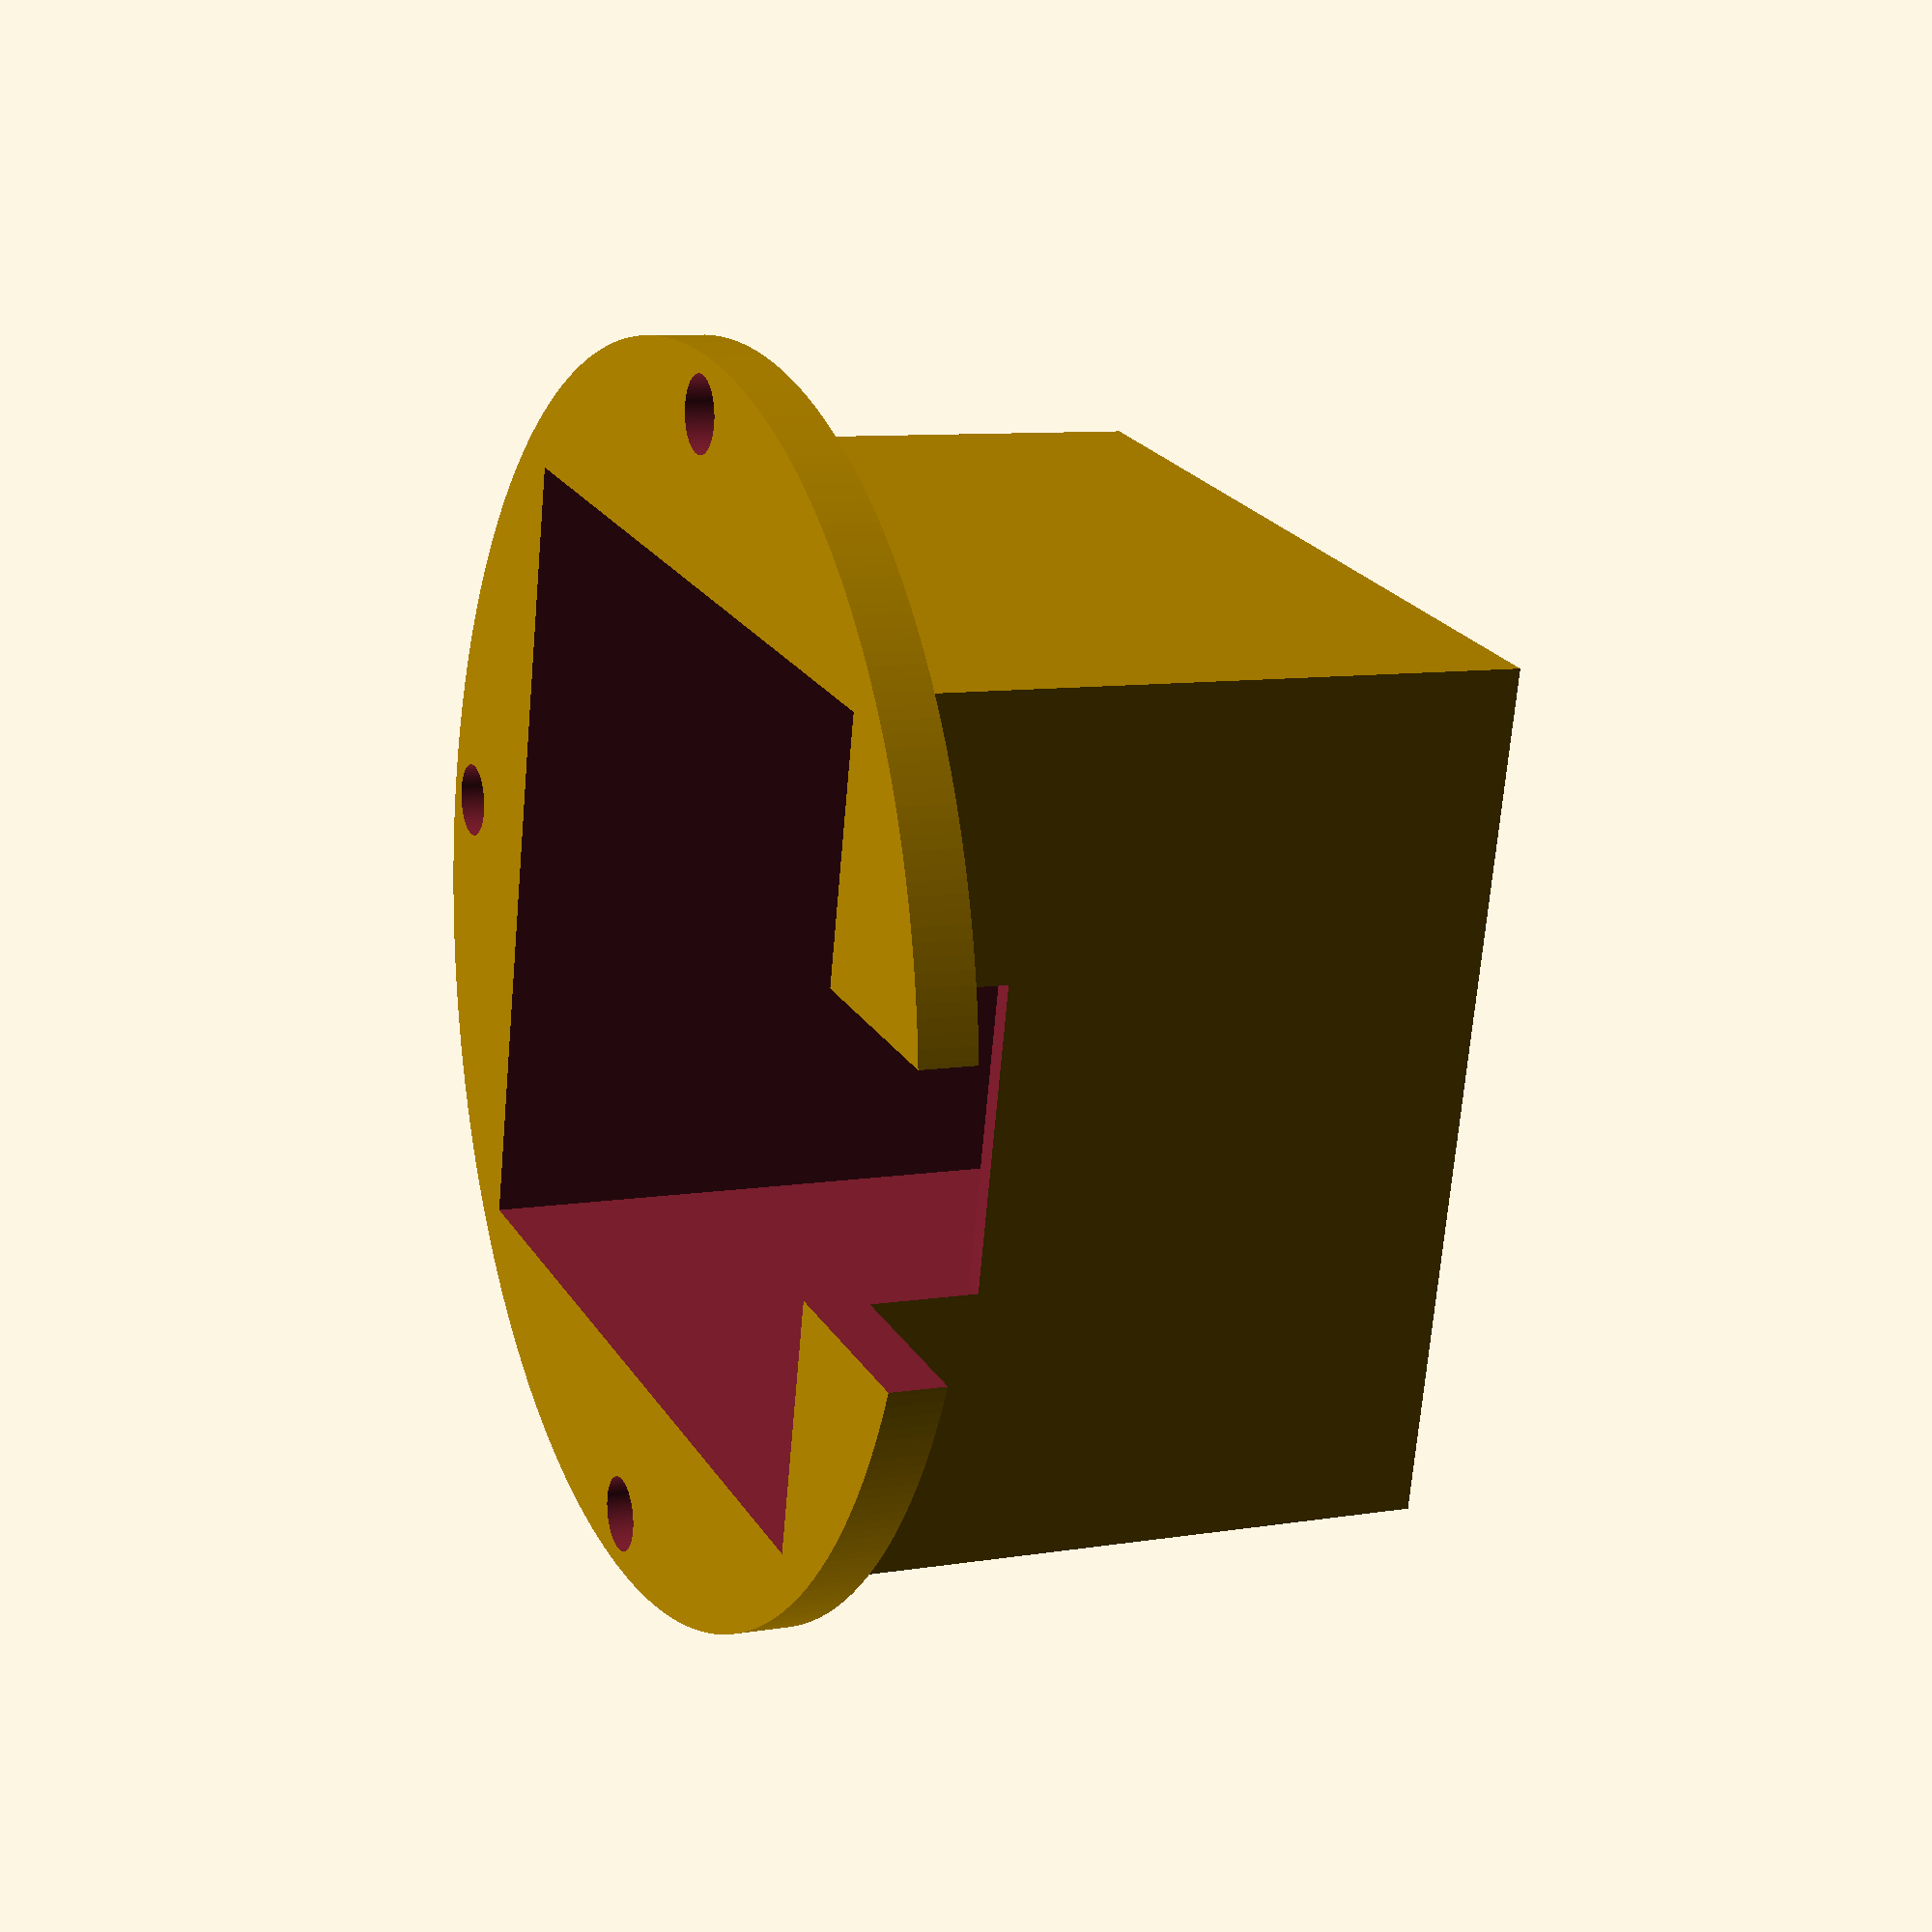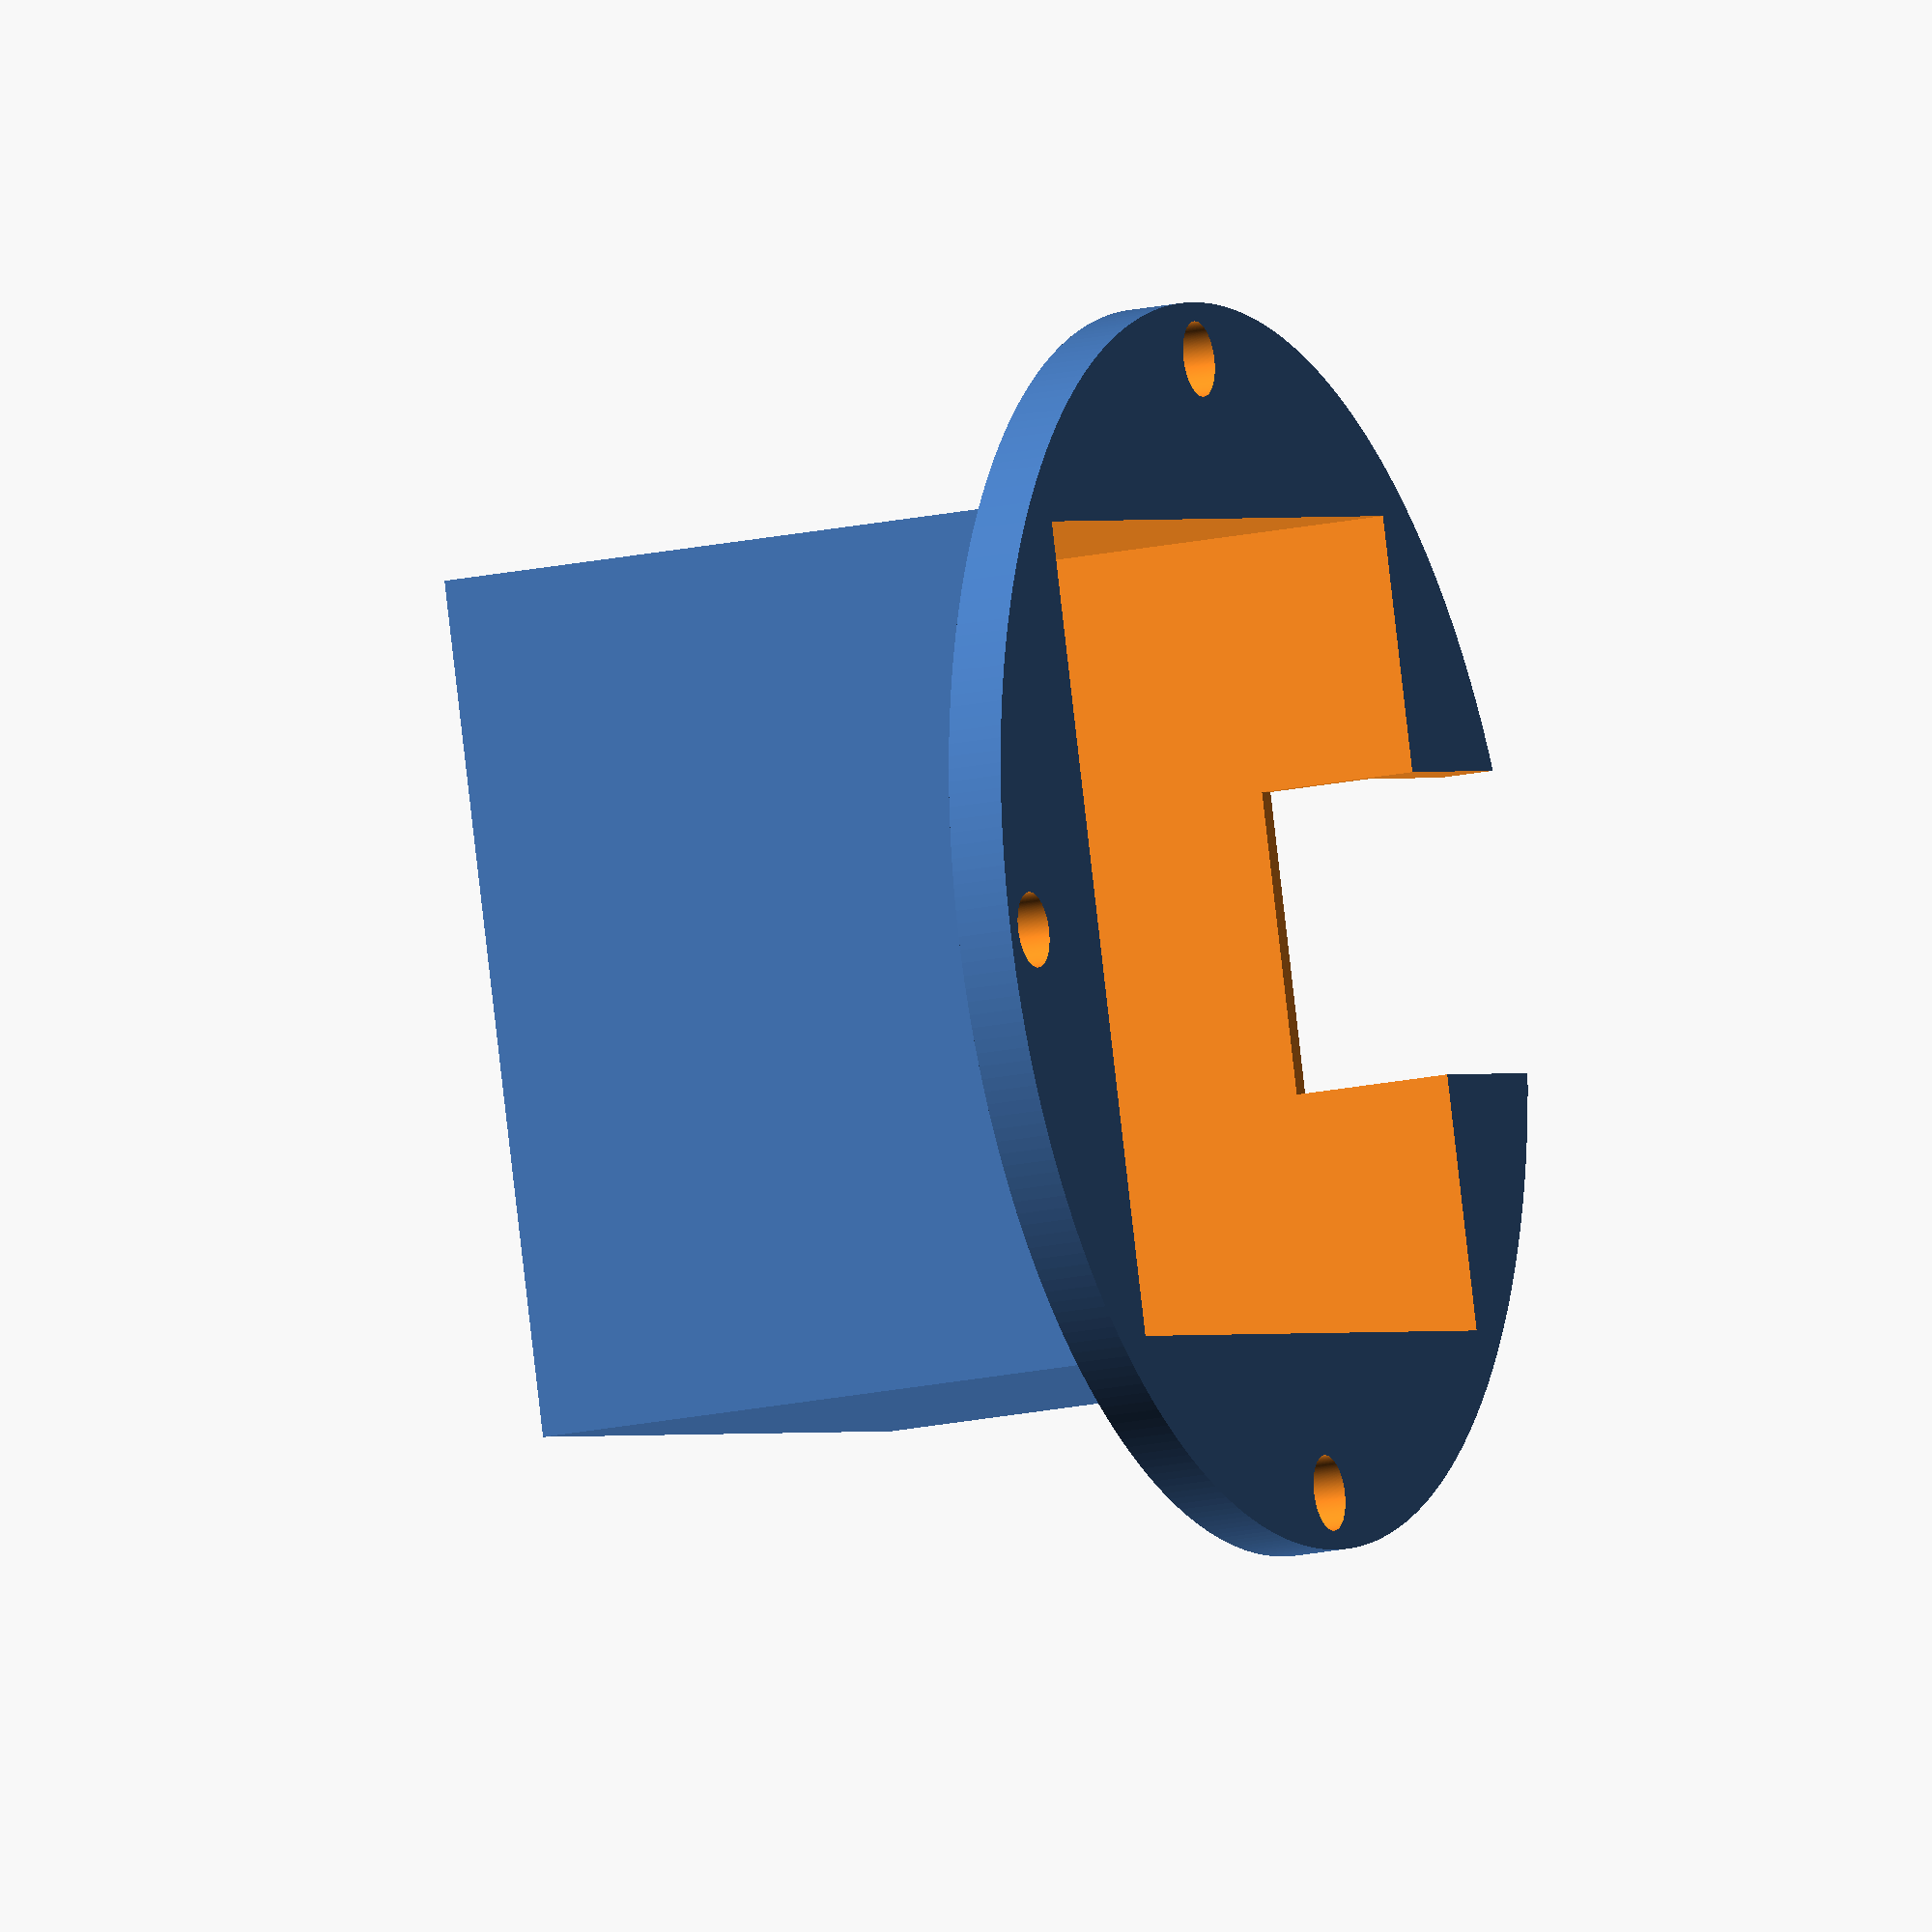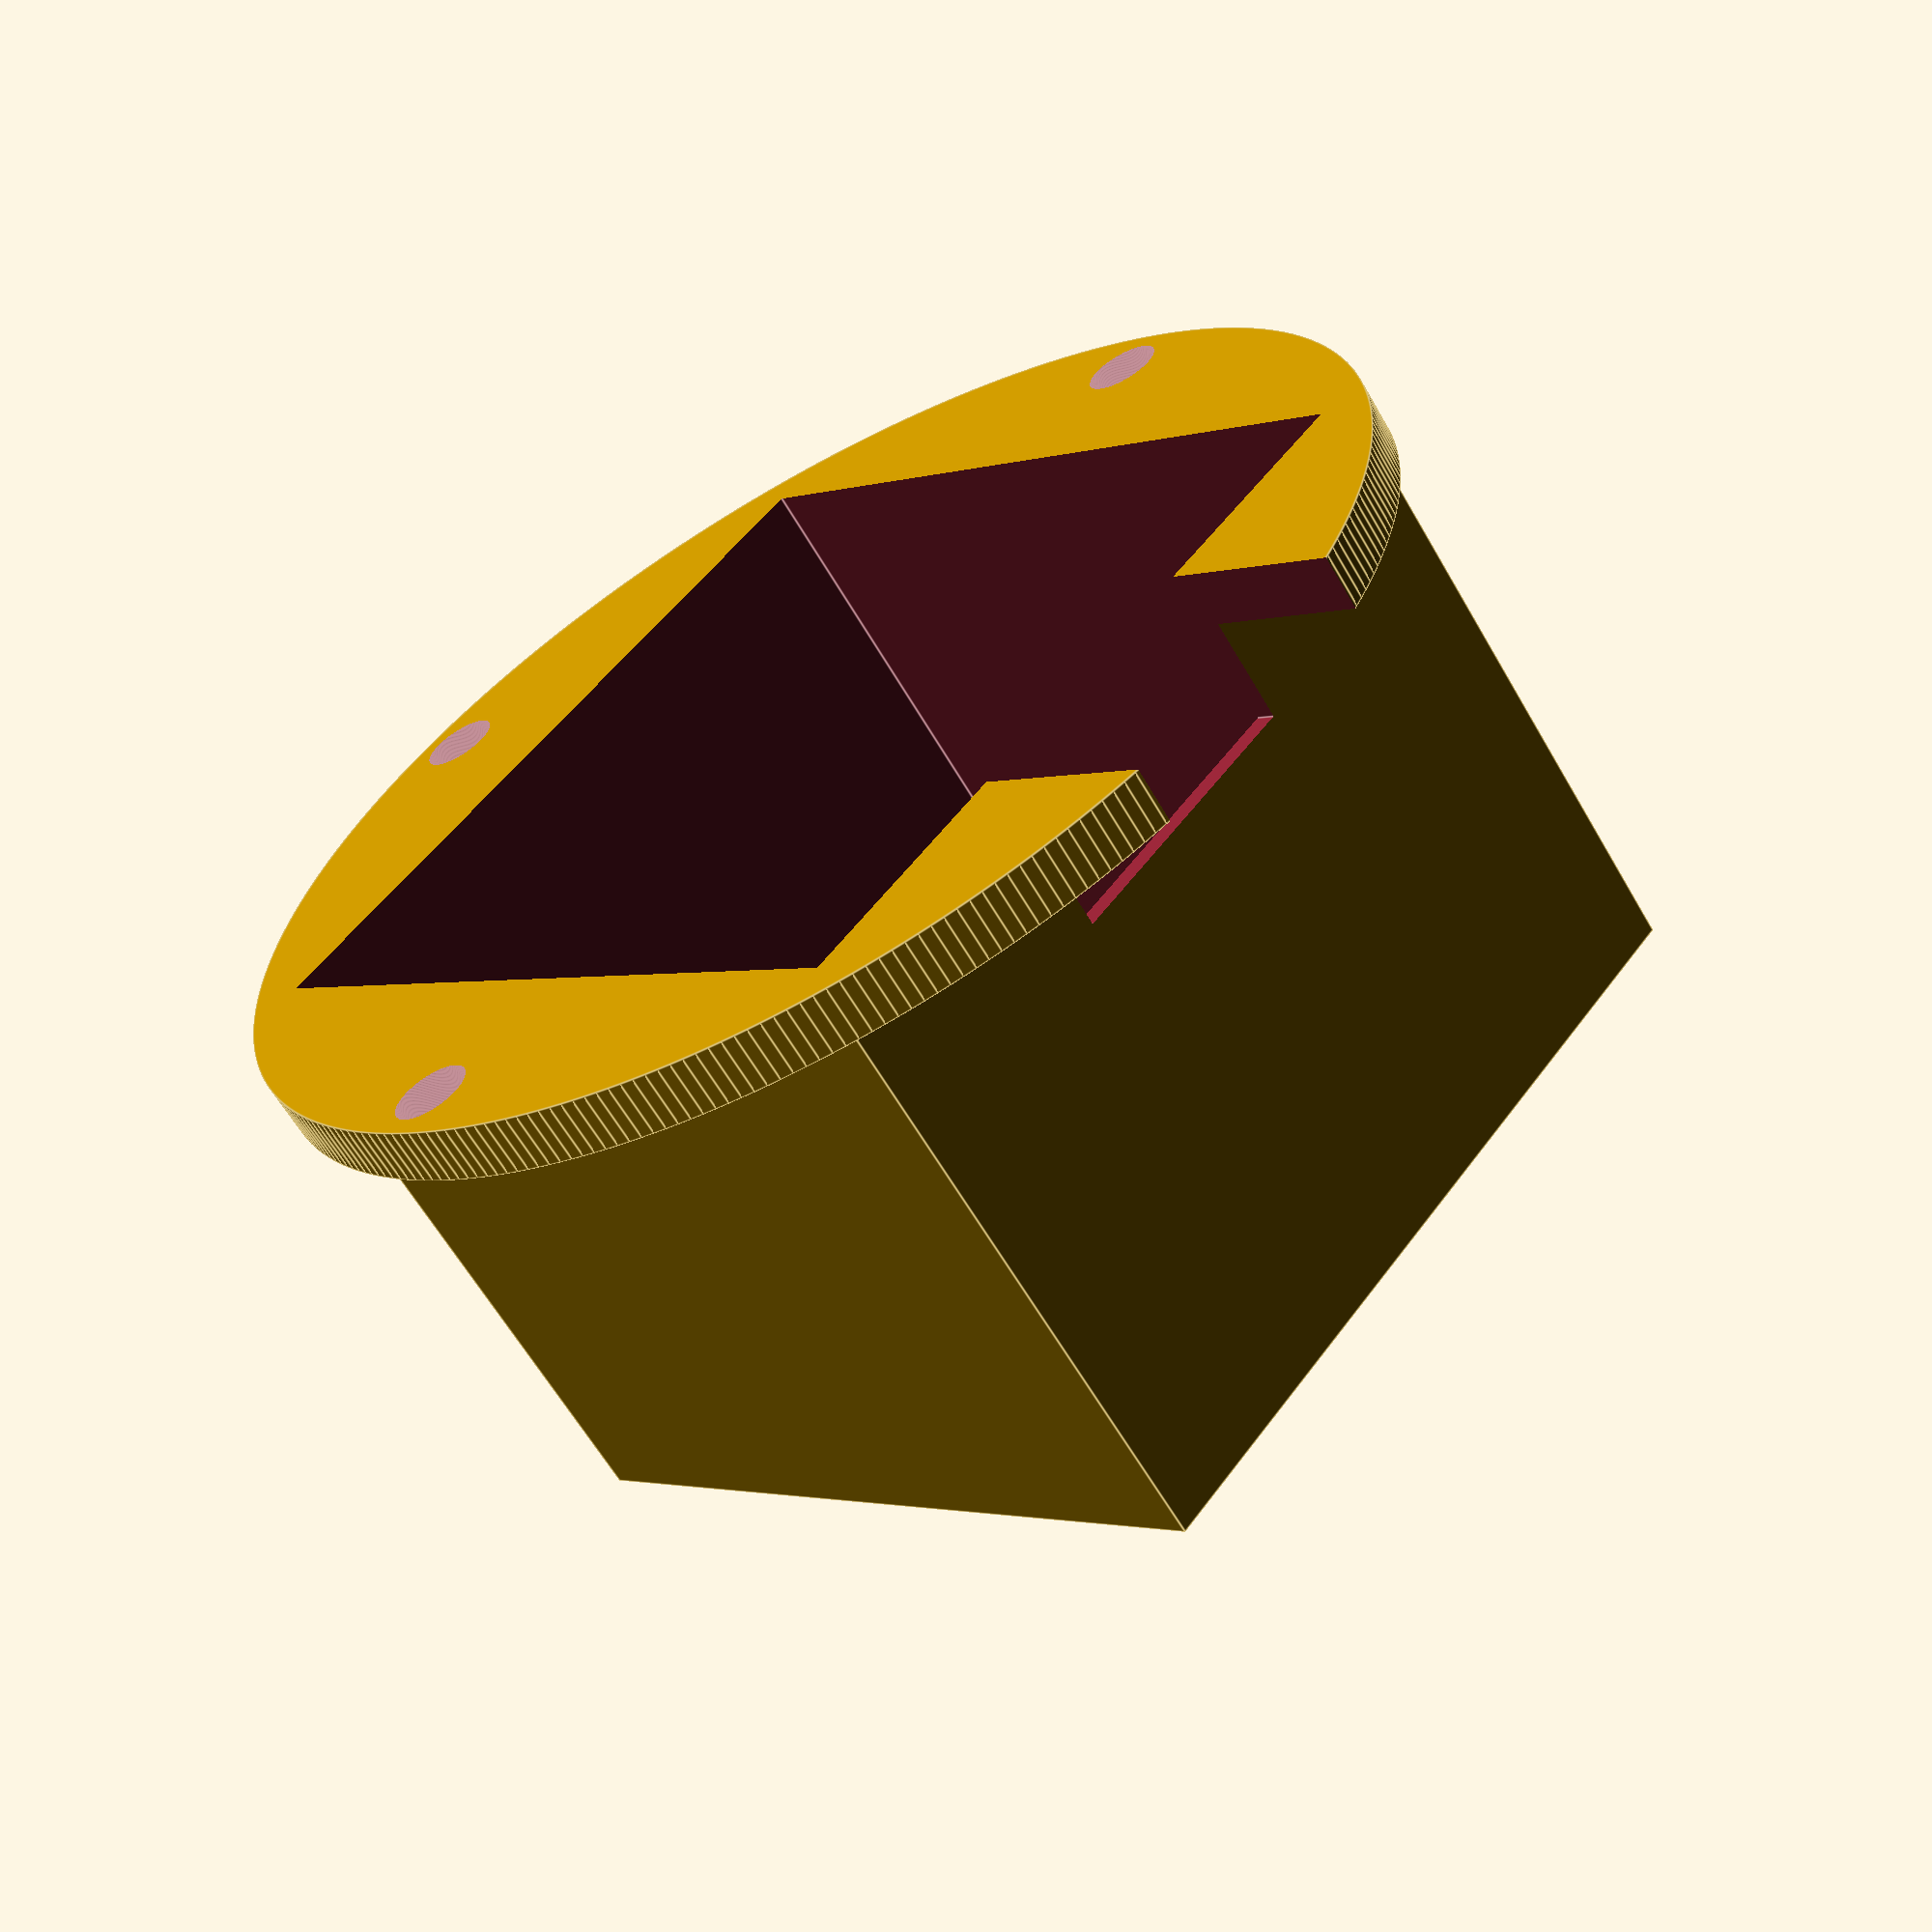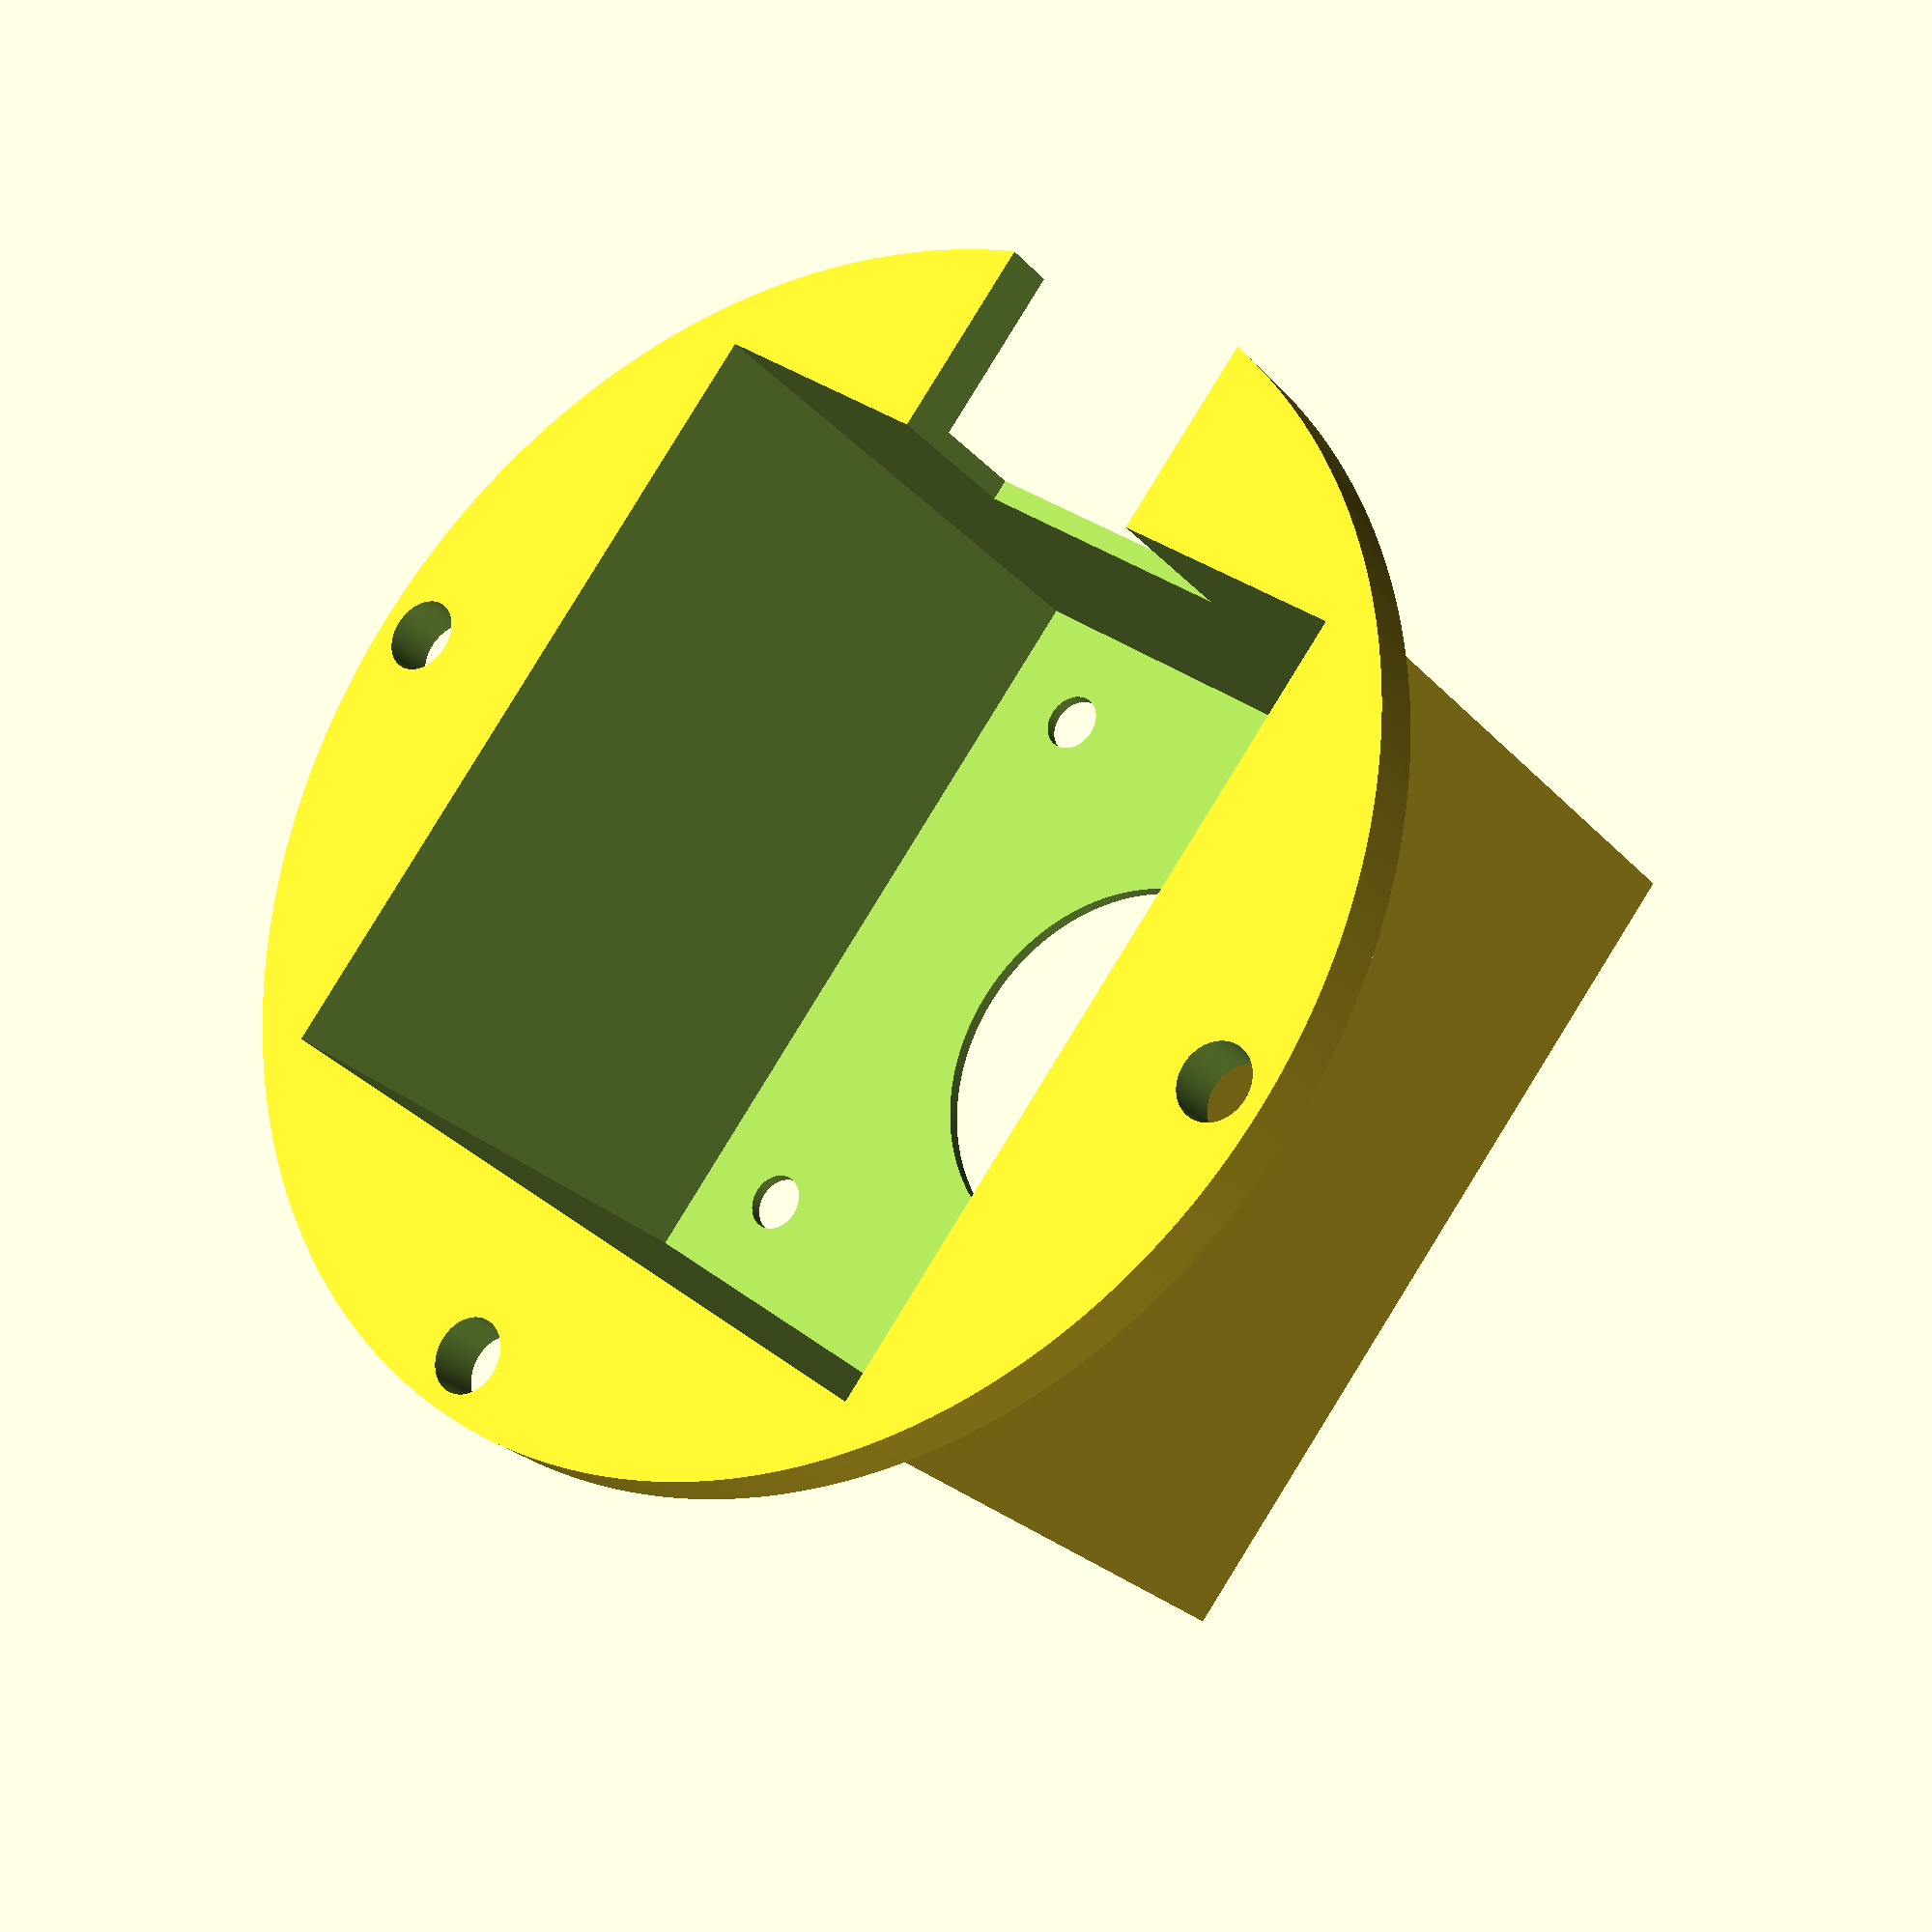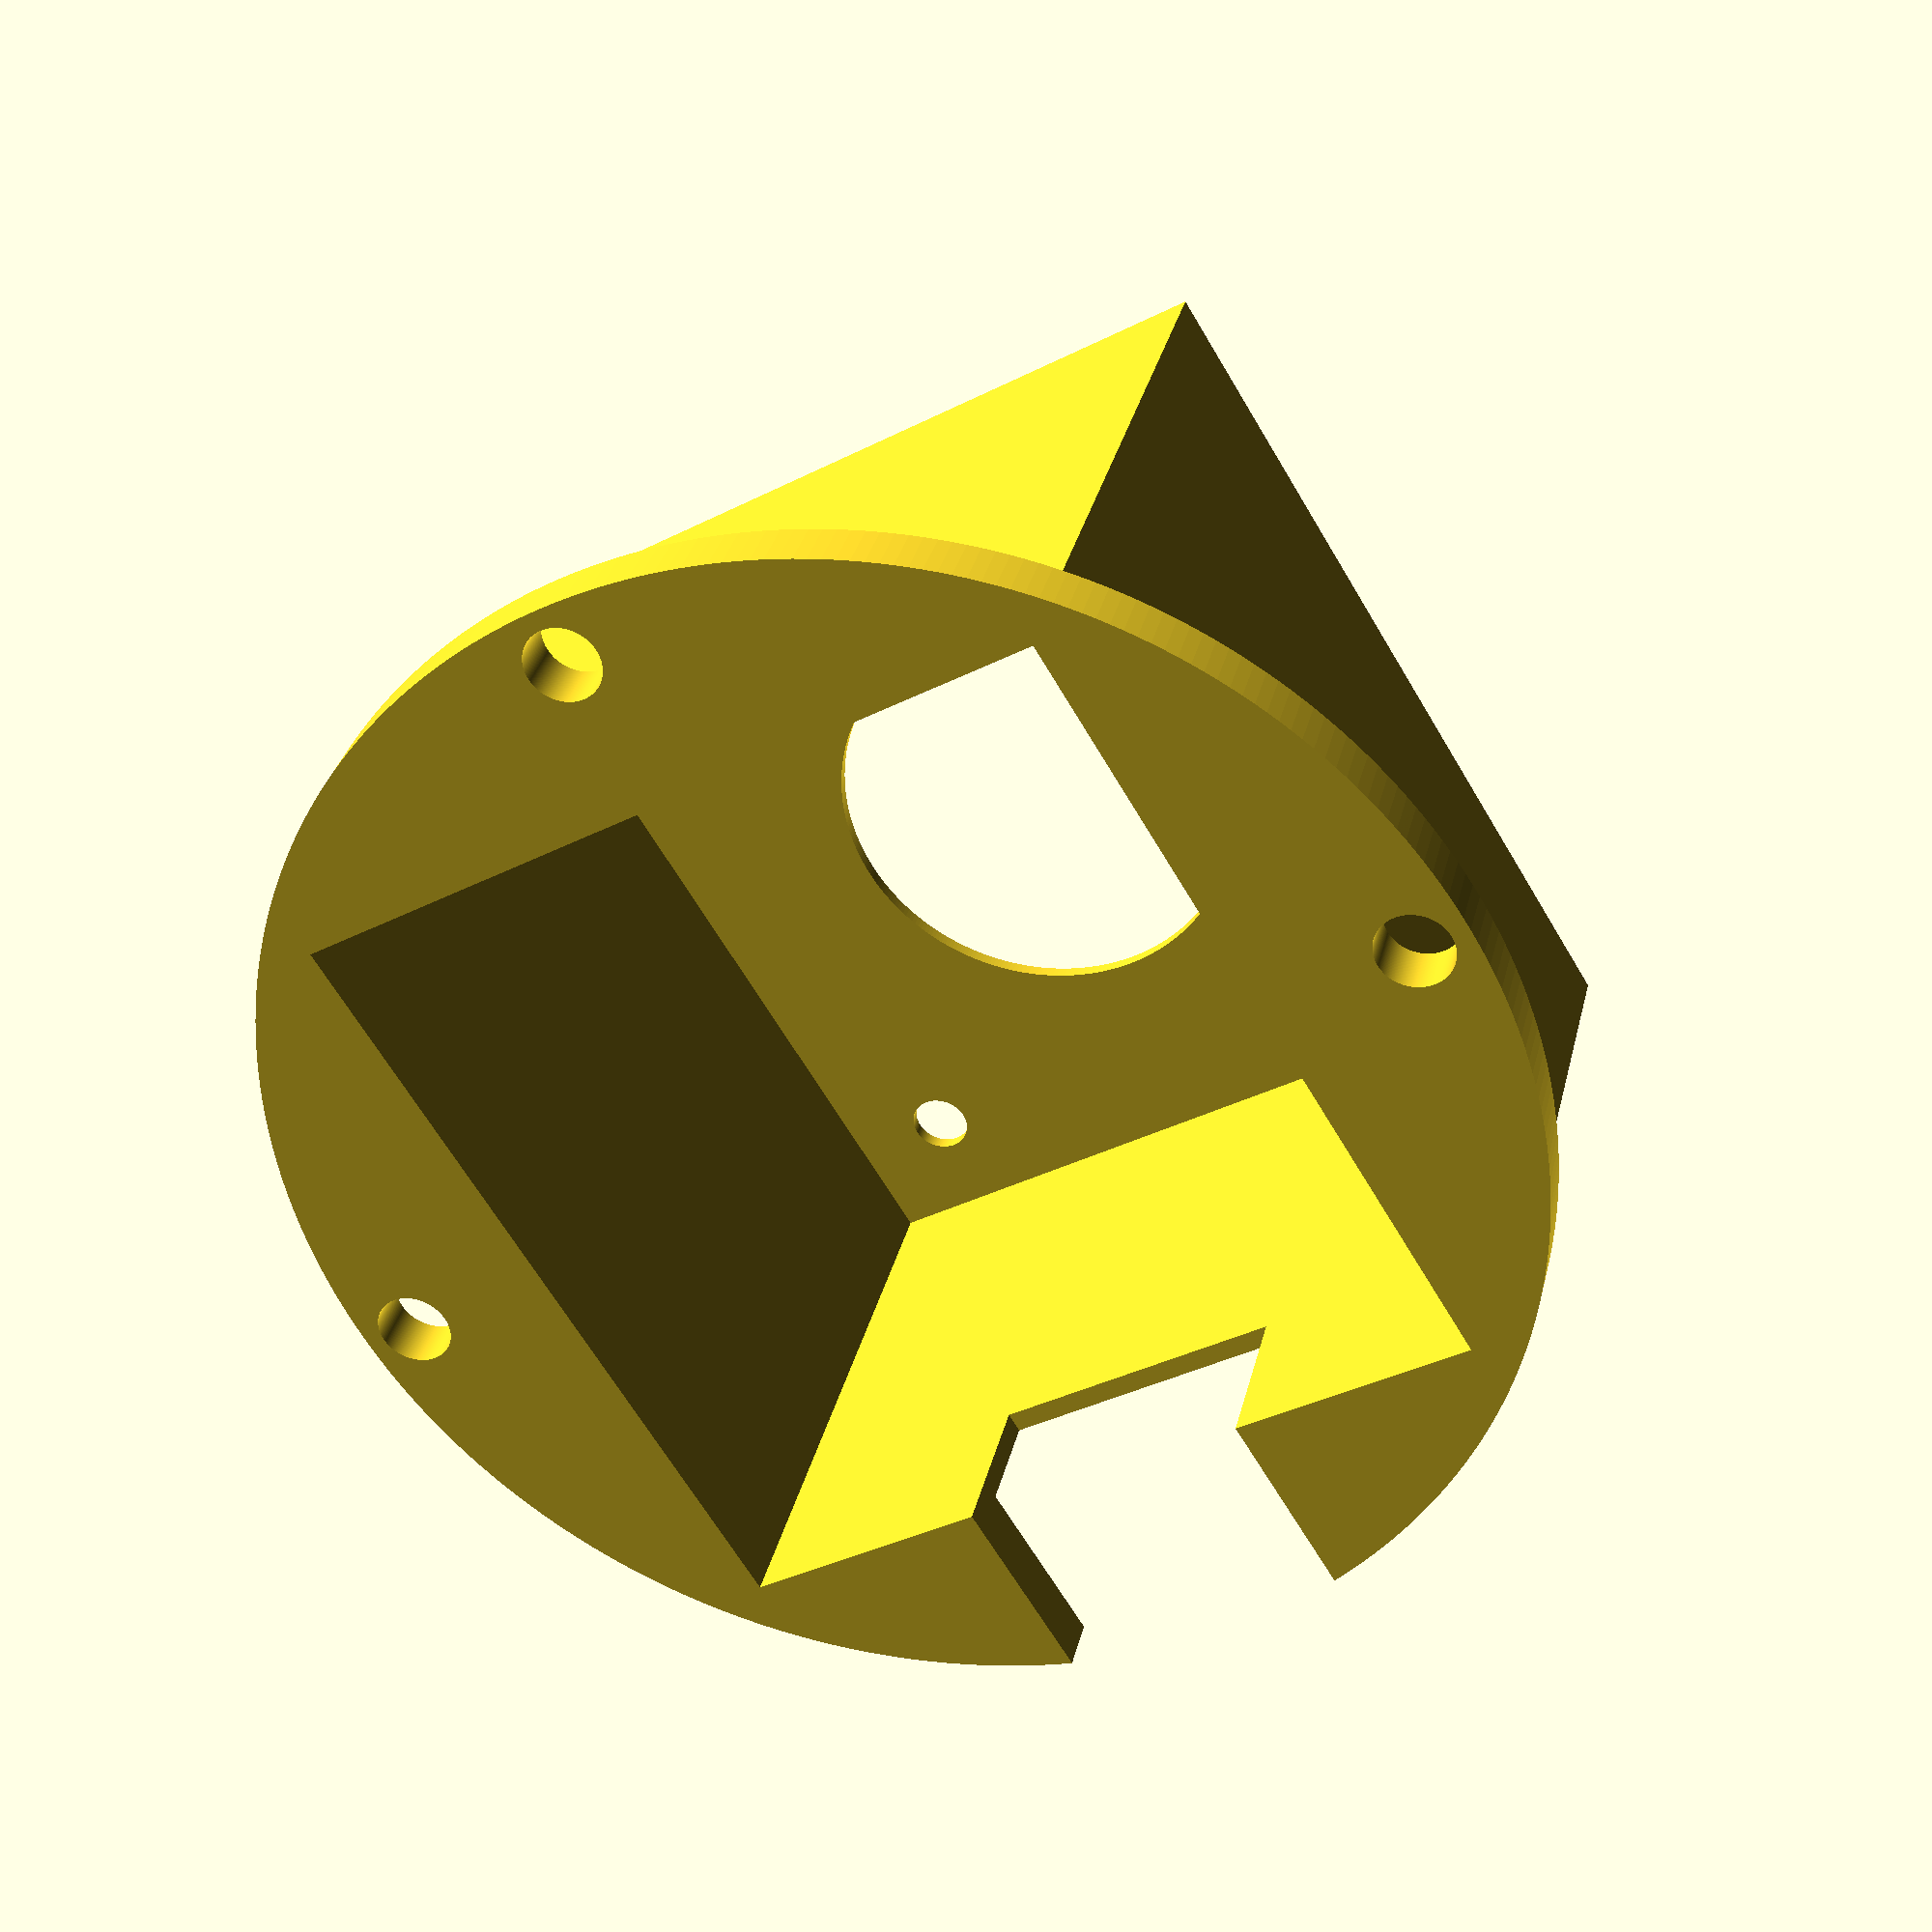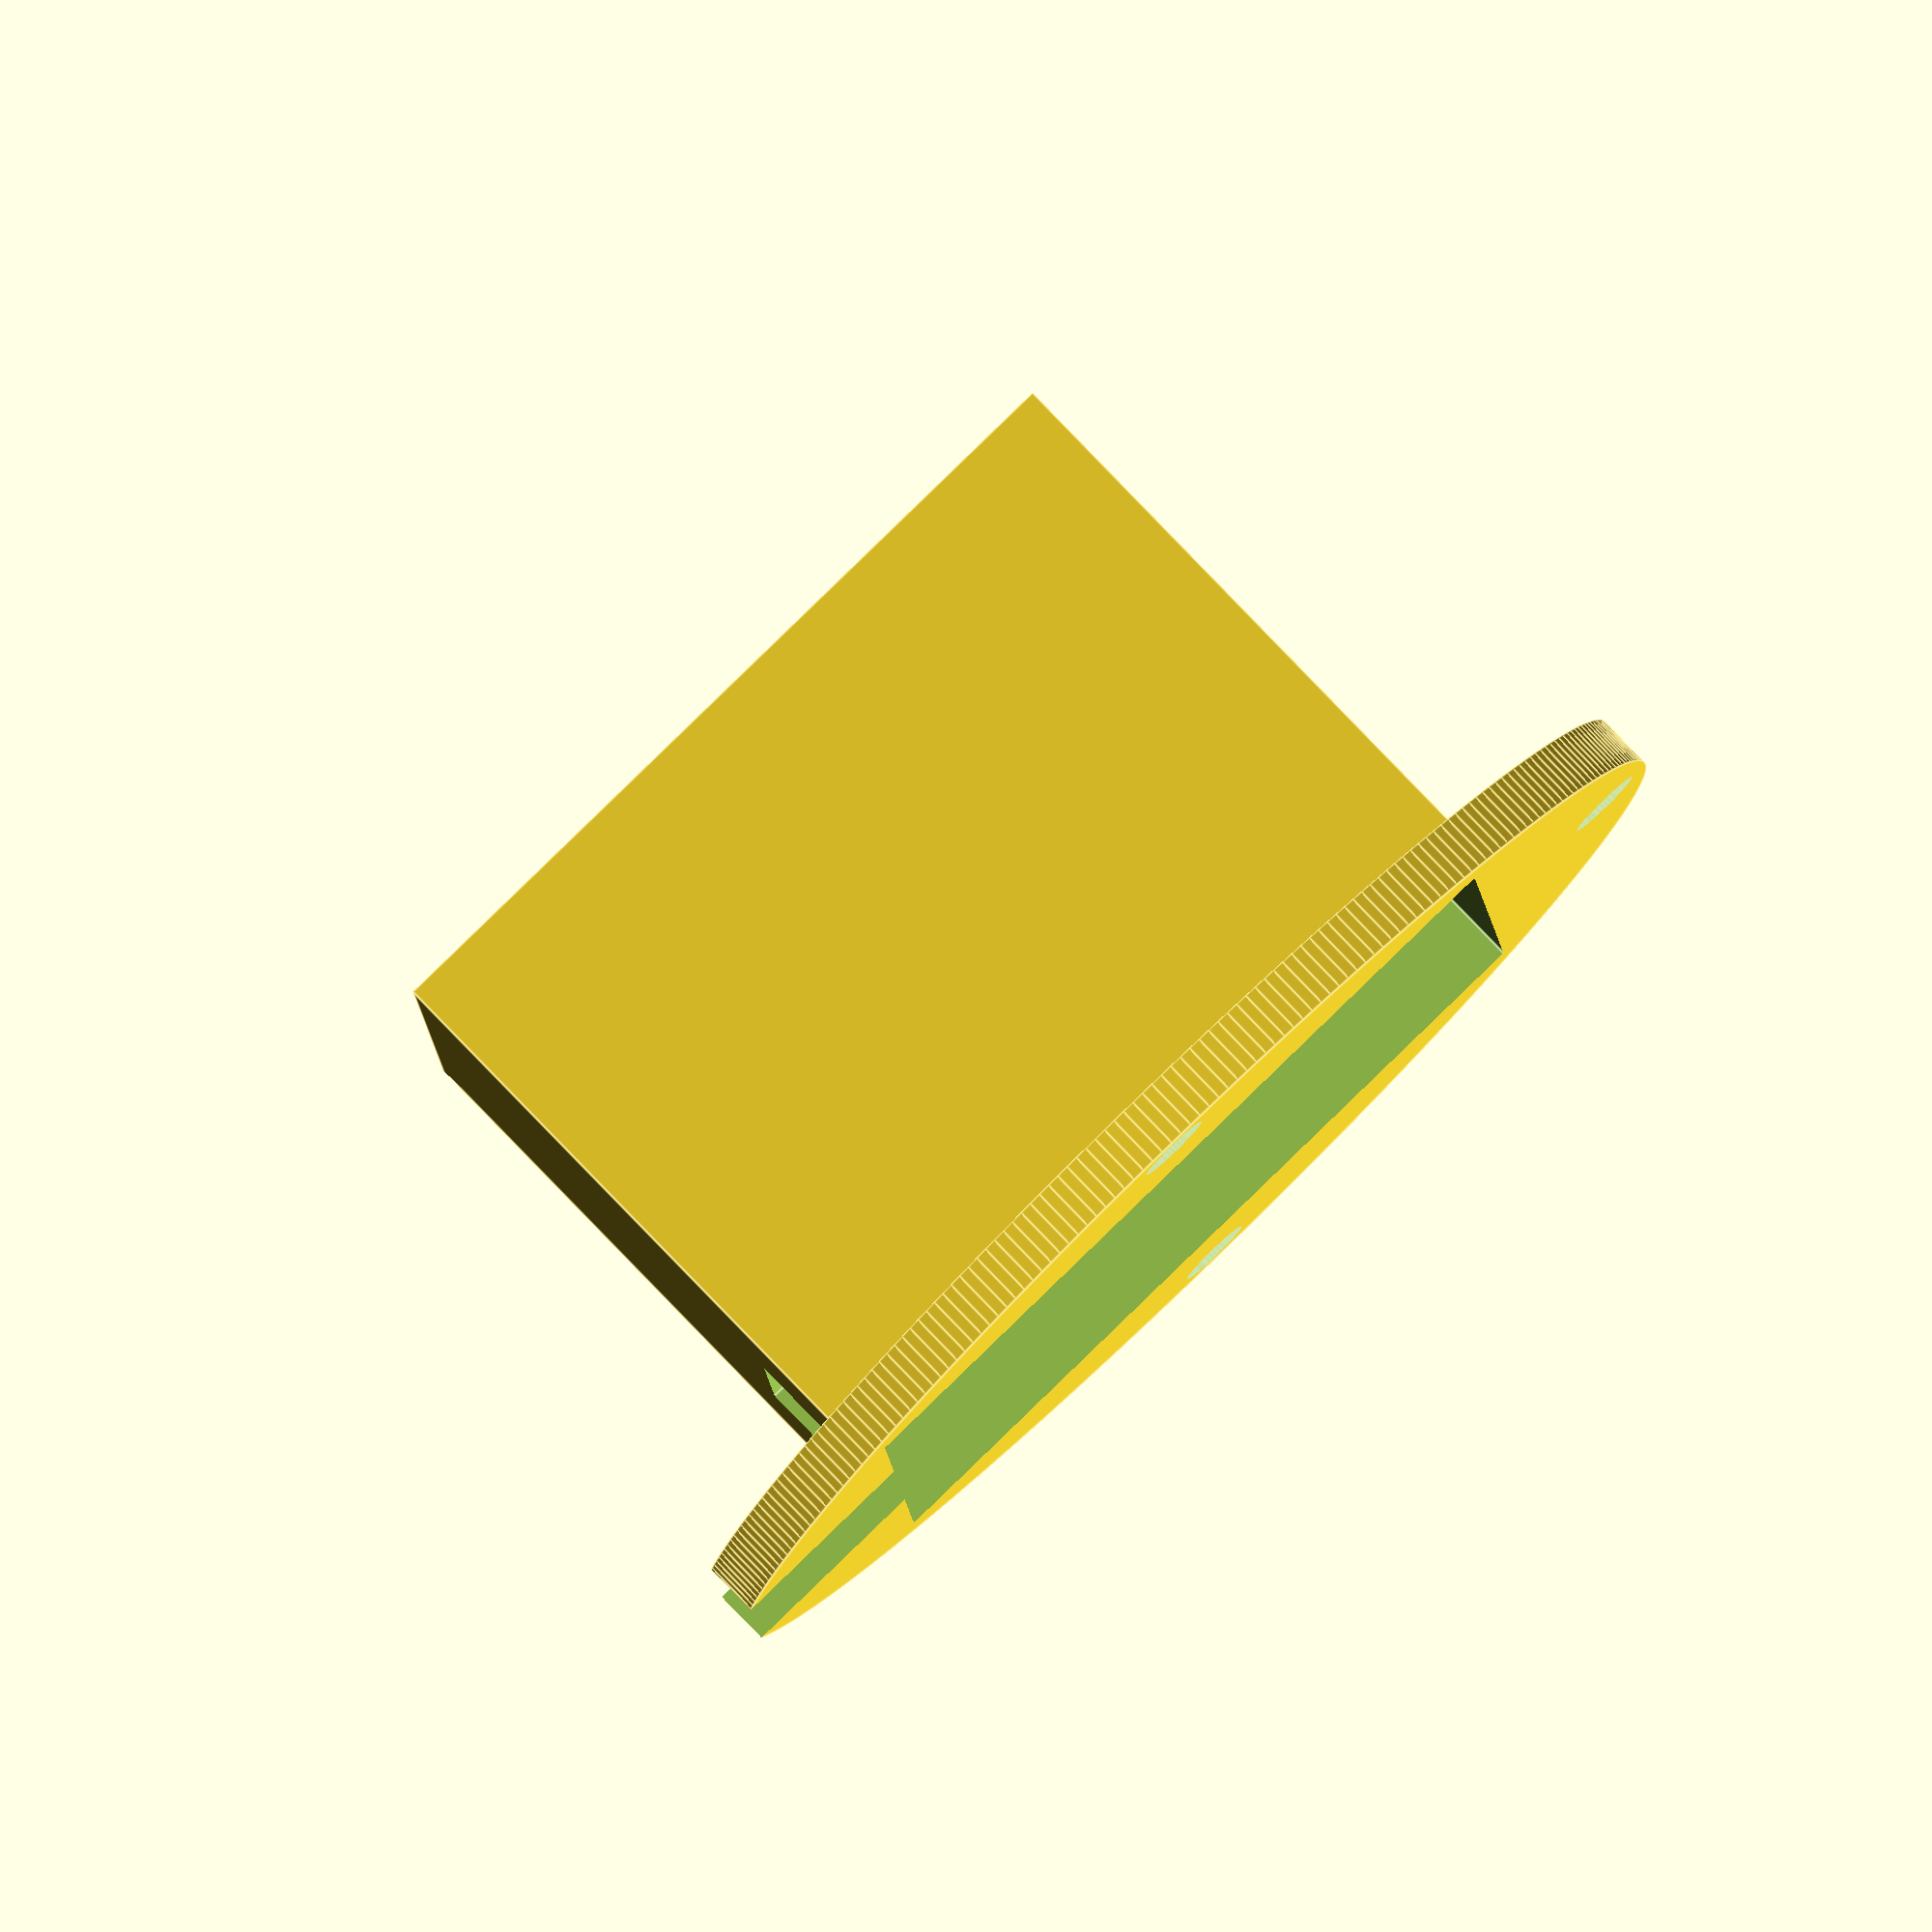
<openscad>

//LID PARAMS
//Lid Dimensions
LID_RAD = 69;
LID_HEIGHT= 4;

//shoulder mount flange dimensions
FLANGE_HEIGHT = 20;//mm
FLANGE_WIDTH = LID_RAD*1.5;
FLANGE_LENGTH = 10;//mm

//Motor Dimensions
MOTOR_WIDTH = 42.3;//mm
MOTOR_HEIGHT = 34;//mm //smaller NEMA motor, other height is 38.5
MOTOR_SHAFT_THRU_RADIUS = 11;//mm
MOTOR_SHAFT_RADIUS = 2.5;//mm

//motor screwhole dimensions
MTR_SCREW_RAD = 1.6;//mm
MTR_SCREW_HEIGHT = 5.3;//mm
MTR_SCREW_COUNTERSINK_HEIGHT = 2;//mm
MTR_SCREW_COUNTERSINK_RAD = 2.7;//mm

//bearing dimensions
BEARING_ID = 10.2;//mm
BEARING_OD = 30.2;//mm
BEARING_HEIGHT = 9.2;//mm

//MOUNT PARAMS
MOUNT_OUTER_WIDTH = 80;//mm
MOUNT_WALL_THICKNESS = 19.95;
MOUNT_PANEL_RADIUS = 50; 

//Shoulder Axle params
AXLE_RAD = 5.1;//mm
AXLE_HEIGHT = MOUNT_OUTER_WIDTH+(BEARING_HEIGHT*4);
SUPPORT_HEIGHT = 75;
//Arm mount params
ARM_MOUNT_HEIGHT = MOUNT_OUTER_WIDTH-(BEARING_HEIGHT*2)-15;
ARM_SHLDR_ELBW_HEIGHT = 175;

//Outer housing
OUTER_SHELL_RAD = BEARING_OD+8;//mm
OUTER_SHELL_HEIGHT =  ARM_SHLDR_ELBW_HEIGHT-40;
SHELL_THICKNESS = 3.5;//mm

//Elbow Platform
PLATFORM_HEIGHT = 5;//mm
PLTFRM_PANEL_THICKNESS = 5;//mm
PLTFRM_PANEL_HT = 39;//mm
PLTFRM_PANEL_WTH = 25;//mm

//Upper Arm
UPPER_ARM_LENGTH = 175;//mm
UPPER_ARM_BRACE_WIDTH = 135;//mm
UPPER_ARM_BRACE_THIC = 20.13;//mm
UPPER_ARM_BRACE_HT = 20;//mm

//Wire route hole
ROUTE_HT = 4.4;//mm
ROUTE_DEPTH=10;//mm
ROUTE_WTH = 28;//mm

//Servo Dimensions
SERVO_HT = 41;//mm
SERVO_WTH = 20.5;//mm
SERVO_LTH = 40.5;//mm
SERVO_GEAR_HT = 4;//mm
SERVO_FLANGE_HT = 2.6;//mm
SERVO_FLANGE_WTH = 7.5;//mm
SERVO_FLANGE_HOLE_DIST =  10;//mm
SERVO_CONNECTOR_HT = 4;//mm
SERVO_CONNECTOR_WTH = 7;//mm
SERVO_CONNECTOR_BASE_Z_TRANS = 4.2;//mm


//Axle hub dimensions
AXL_HUB_IRad = 5.1;//mm
AXL_HUB_DISC_HT = 3;//mm
AXL_HUB_ORad = 13.5;//mm
AXLE_HUB_SHAFT_HT = 10;//mm
AXLE_HUB_SHAFT_THICKNESS = 3;//mm

//global constants
_sideRes = 300;



main();

module main(){
    union(){

        //wristKey();

        //keyAttachmentMount();

        //wrist rotation motor housing
        translate([0, 0, (MOTOR_HEIGHT/2)-9]) {
            wristMotorMount();
        }
        translate([0, 0, (MOTOR_HEIGHT/2)+6]) {
            //motorStandIn();
        }

        translate([0, 0, -8]) {
            rotate([0, 0, -45]) {
                //upperArmWristMount();
            }
        }
    }
}


module keyAttachmentMount(){
    motorHeightGap = 4;//mm
    keyHeight = 3;
    translate([0,0,keyHeight]){
        difference(){
            union(){
                //base key attachment    
                cylinder(r1=18.5, r2=21, h=motorHeightGap, center=true, $fn=4);
                 translate([0, 0, keyHeight+1]) {
                    cylinder(r=35,h=4.5,center=true, $fn=_sideRes);
                }
            }
            keyExteriorScrewMounts();
            keyInteriorScrewMounts();

            translate([0, 0, 4]) {
                 nutLockChannel(75);
            }

             translate([0, 0, 4]) {
                 rotate([0, 0, 90]) {
                      nutLockChannel(75);
                 }
                
            }
           


        }
    }
    
}

module wristMotorMount(){

     union(){
            difference(){
                 
                union(){
                      rotate([0, 0, 0]) {
                        cylinder(r1=33, r2=33, h=3, center=true, $fn=_sideRes);
                    }
                    translate([0, 0, 16]) {
                        cube([MOTOR_WIDTH+3, MOTOR_WIDTH+3, MOTOR_HEIGHT], center=true);
                    }
                } 
              
               

                translate([0, 0, 15.2]) {
                   motorStandIn();
                   
                }
                translate([0, 0, -.5]) {
                    cube([MOTOR_WIDTH+.8, MOTOR_WIDTH+.8, 65.5], center=true);
                }

                keyExteriorScrewMounts();
                
        }
     }
}

module nutLockChannel(length = 25){
   cube([5.8,length,2.8], center=true);
}


module keyInteriorScrewMounts(){
     translate([15, 0, 0]){
        cylinder(r=2, h=20, center=true, $fn=_sideRes);
    } 

    rotate([0, 0, 90]){
        translate([15, 0, 0]){
            cylinder(r=2, h=20, center=true, $fn=_sideRes);
        } 
    }  

    rotate([0, 0, 180]){
        translate([15, 0, 0]){
            cylinder(r=2, h=20, center=true, $fn=_sideRes);
        } 
    }  
    
    rotate([0, 0, 270]){
        translate([15, 0, 0]){
            cylinder(r=2, h=20, center=true, $fn=_sideRes);
        } 
    }
}

module keyExteriorScrewMounts(){
    
       translate([30, 0, 0]){
            cylinder(r=2, h=20, center=true, $fn=_sideRes);
        } 

        rotate([0, 0, 90]){
            translate([30, 0, 0]){
                cylinder(r=2, h=20, center=true, $fn=_sideRes);
            } 
        }  

        rotate([0, 0, 180]){
            translate([30, 0, 0]){
                cylinder(r=2, h=20, center=true, $fn=_sideRes);
            } 
        }  
        
        rotate([0, 0, 270]){
            translate([30, 0, 0]){
                cylinder(r=2, h=20, center=true, $fn=_sideRes);
            } 
        }
}



//hand modules will have to mount on the wrist key
//this item will be made out of metal
module wristKey(){
    difference(){

        union(){
            cylinder(r=26, h = 3, center=true, $fn=_sideRes);
            translate([0, 0, 0]) {
                cube(size=[68, 9.8, 3], center=true);
                cube(size=[9.8, 68, 3], center=true);
            }
        }

        translate([0, 0, 1]) {
             difference(){
                cylinder(r=35, h=8, center=true, $fn=_sideRes);
                // translate([0, 0, 3]) {
                //     cylinder(r=26.5, h=12, center=true, $fn=_sideRes);
                // }

                translate([0, 0, -4]) {
                    cylinder(r=33.2, h=12, center=true, $fn=_sideRes);
                }
            }
        }
       
        keyInteriorScrewMounts();
        keyExteriorScrewMounts();
        cylinder(r=AXLE_RAD+.2, h=40, center=true, $fn=_sideRes);  
    }
}

module upperArmWristMount(){
    snapRadius = 3.25;
    union(){
        difference(){
            //identical plate for elbow crossbrace
            cylinder(r1=28, r2=38, h=8, center=true, $fn=_sideRes);

            translate([0, 0, 2]) {
                cylinder(r=AXLE_RAD, h=15, center=true, $fn=_sideRes);
            }

            // translate([0, 0, -1.8]) {
            //     snapFitMaleArrangement(3.25,5);
            // }

             rotate([0, 0, 45]){
                    translate([30, 0, 0]){
                        cylinder(r=2, h=40, center=true, $fn=_sideRes);
                    } 
                }

                 rotate([0, 0, 135]){
                    translate([30, 0, 0]){
                        cylinder(r=2, h=40, center=true, $fn=_sideRes);
                    } 
                }  

                 rotate([0, 0, 225]){
                    translate([30, 0, 0]){
                        cylinder(r=2, h=40, center=true, $fn=_sideRes);
                    } 
                }  
                
                rotate([0, 0, 315]){
                    translate([30, 0, 0]){
                        cylinder(r=2, h=40, center=true, $fn=_sideRes);
                    } 
                }

                translate([0, 0, 4]) {
                    difference(){
                        cylinder(r=18.5, h=5, center=true, $fn=_sideRes);
                        cylinder(r=12.5, h=15, center=true, $fn=_sideRes);
                    }  
                }
                
        }

        translate([0, 0, 8]) {
            difference(){
                difference(){
                    cylinder(r=35, h=8, center=true, $fn=_sideRes);
                    translate([0, 0, 3]) {
                        cylinder(r=26.5, h=12, center=true, $fn=_sideRes);
                    }

                    translate([0, 0, -4]) {
                        cylinder(r=33.2, h=12, center=true, $fn=_sideRes);
                    }
                }

                translate([0,0,2]){
                    wristKeyTemplate();
                }

                rotate([0, 0, 45]){
                    translate([30, 0, 0]){
                        cylinder(r=2, h=40, center=true, $fn=_sideRes);
                    } 
                }

                 rotate([0, 0, 135]){
                    translate([30, 0, 0]){
                        cylinder(r=2, h=40, center=true, $fn=_sideRes);
                    } 
                }  

                 rotate([0, 0, 225]){
                    translate([30, 0, 0]){
                        cylinder(r=2, h=40, center=true, $fn=_sideRes);
                    } 
                }  
                
                rotate([0, 0, 315]){
                    translate([30, 0, 0]){
                        cylinder(r=2, h=40, center=true, $fn=_sideRes);
                    } 
                }  
            }
             
        }
    }
    
}

module wristKeyTemplate(){
    difference(){
         union(){
            cylinder(r=26, h = 5, center=true, $fn=_sideRes);
            cube(size=[68.5, 10.5, 5], center=true);
            cube(size=[10.5, 68.5, 5], center=true);
        }

        translate([0, 0, 1]) {
             difference(){
                cylinder(r=35, h=8, center=true, $fn=_sideRes);
                translate([0, 0, 3]) {
                    cylinder(r=26.5, h=12, center=true, $fn=_sideRes);
                }

                translate([0, 0, -4]) {
                    cylinder(r=33.2, h=12, center=true, $fn=_sideRes);
                }
            }
        }
    }
   
}

module motorStandIn(){
    union(){
        cube([MOTOR_WIDTH, MOTOR_WIDTH, MOTOR_HEIGHT], center=true);
        translate([0, 0, MOTOR_HEIGHT/2]) {
            cylinder(r=MOTOR_SHAFT_THRU_RADIUS, h=3, center = true, $fn=_sideRes);
            translate([0, 0, 12]) {
                cylinder(r=MOTOR_SHAFT_RADIUS,h=21, center=true,$fn=_sideRes);
            }
        }

        translate([(MOTOR_WIDTH/2)+2.5, 0, (-MOTOR_HEIGHT/2)+4.5]) {
            cube(size=[20, 16, 9], center=true);
        }

        translate([(MOTOR_WIDTH/2)-5,(MOTOR_WIDTH/2)-5,MOTOR_HEIGHT/2]){
            cylinder(r=MTR_SCREW_RAD, h=12, center=true, $fn=_sideRes);
        }

        rotate([0,0,90]){
            translate([(MOTOR_WIDTH/2)-5,(MOTOR_WIDTH/2)-5,MOTOR_HEIGHT/2]){
                cylinder(r=MTR_SCREW_RAD, h=12, center=true, $fn=_sideRes);
            }
        }

        rotate([0,0,180]){
            translate([(MOTOR_WIDTH/2)-5,(MOTOR_WIDTH/2)-5,MOTOR_HEIGHT/2]){
                cylinder(r=MTR_SCREW_RAD, h=12, center=true, $fn=_sideRes);
            }
        }

        rotate([0,0,270]){
            translate([(MOTOR_WIDTH/2)-5,(MOTOR_WIDTH/2)-5,MOTOR_HEIGHT/2]){
                cylinder(r=MTR_SCREW_RAD, h=12, center=true, $fn=_sideRes);
            }
        }
    } 
}

module servoStandIn(){
    union(){
        cube([SERVO_WTH, SERVO_LTH, SERVO_HT], center=true);
    }
}

</openscad>
<views>
elev=171.4 azim=347.5 roll=294.3 proj=p view=solid
elev=196.9 azim=15.8 roll=65.2 proj=o view=wireframe
elev=242.1 azim=319.0 roll=330.1 proj=p view=edges
elev=24.9 azim=232.2 roll=211.1 proj=p view=wireframe
elev=146.9 azim=301.3 roll=346.8 proj=p view=solid
elev=277.2 azim=2.8 roll=136.0 proj=o view=edges
</views>
